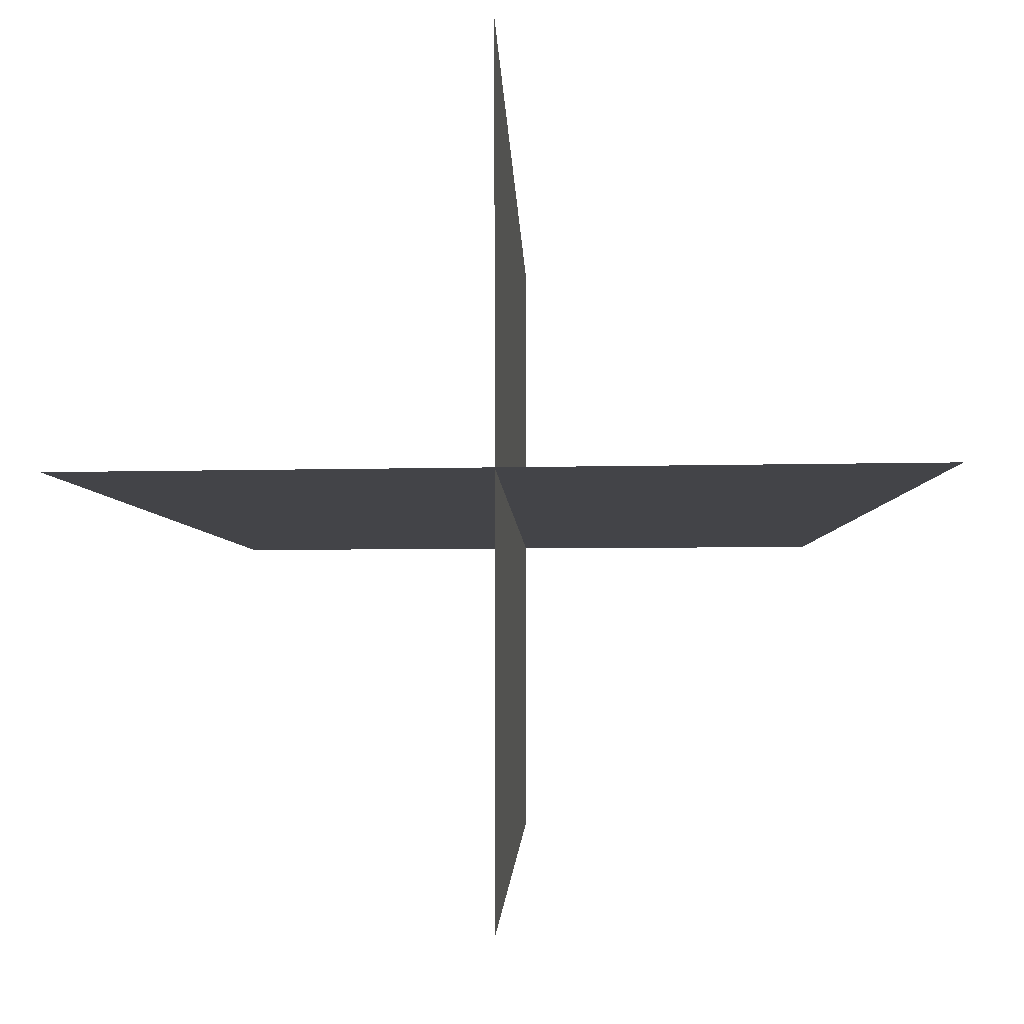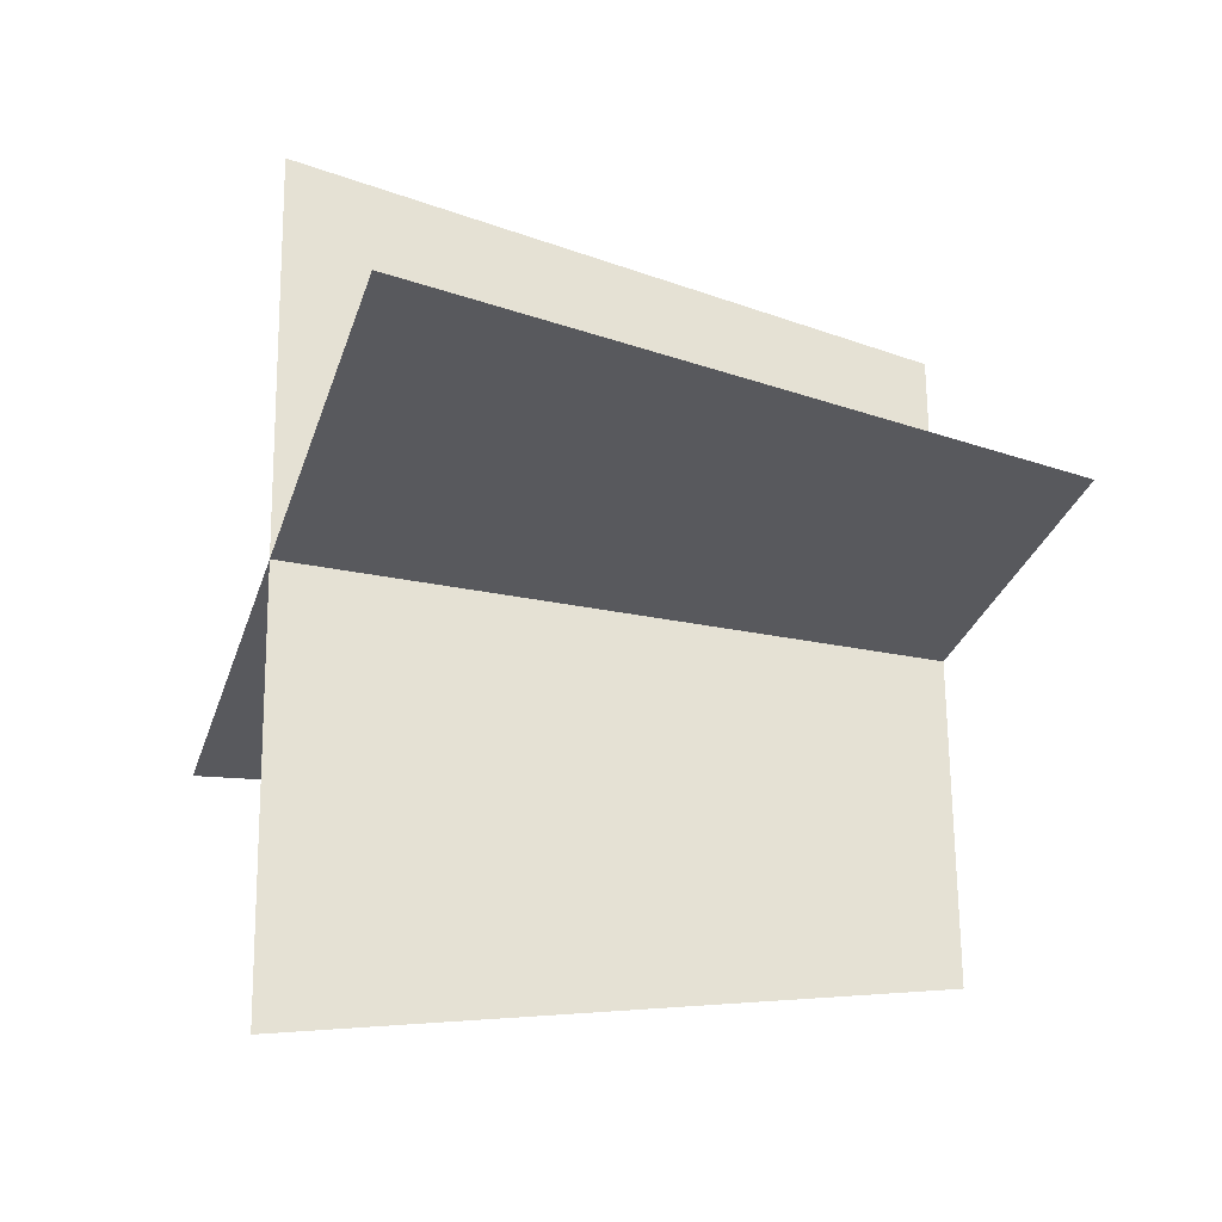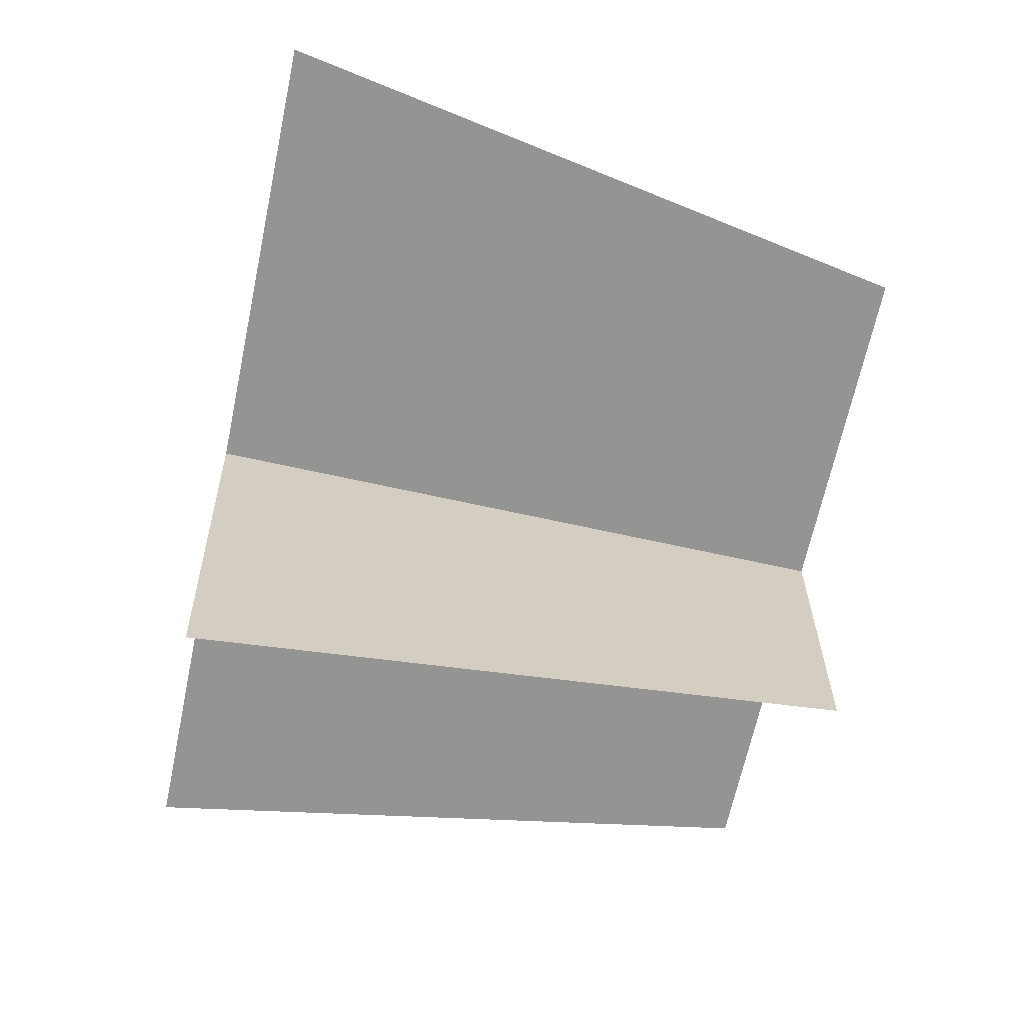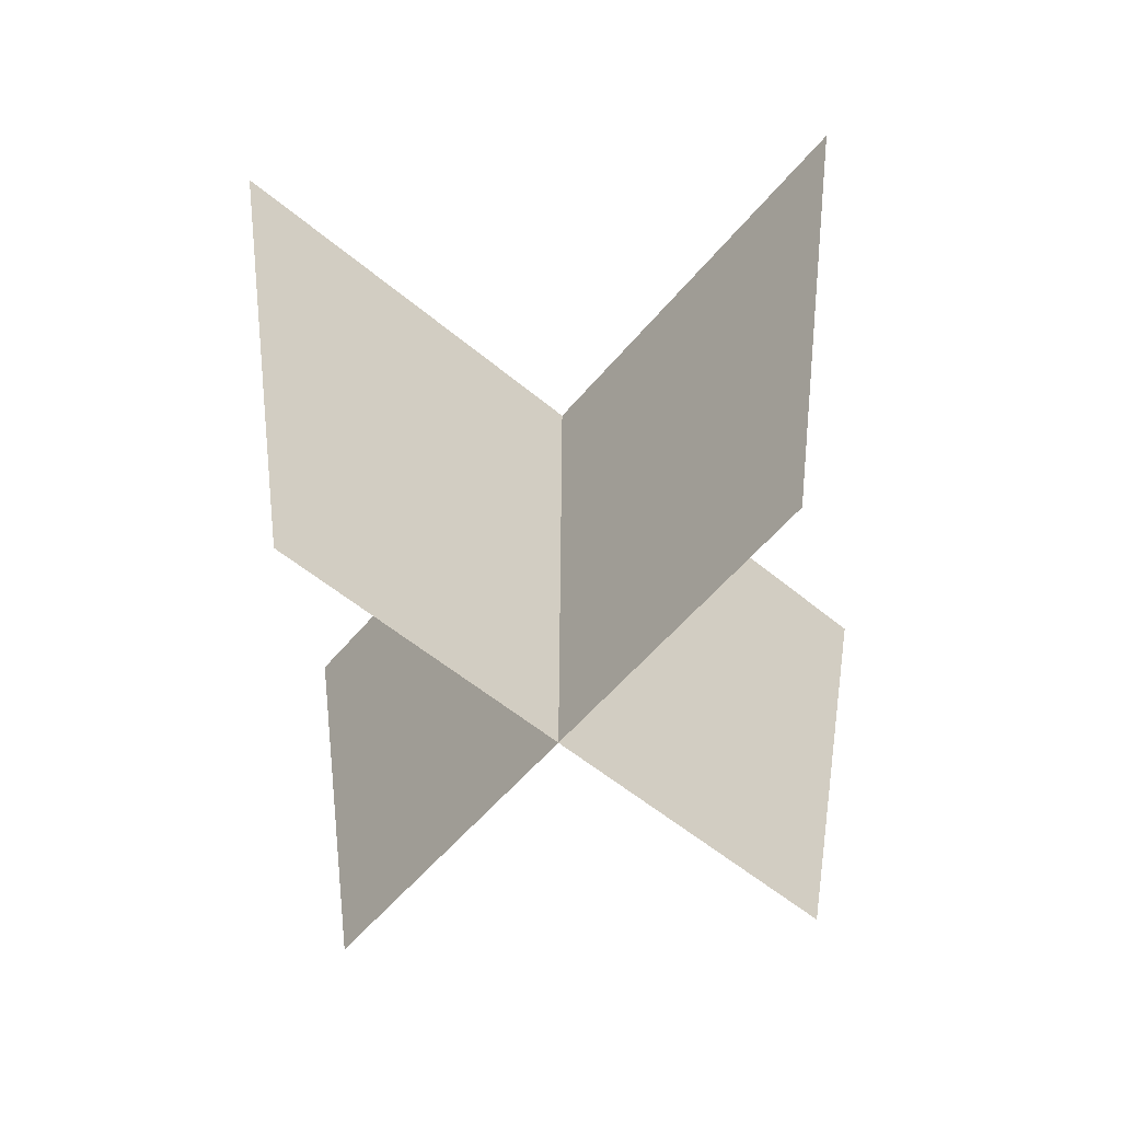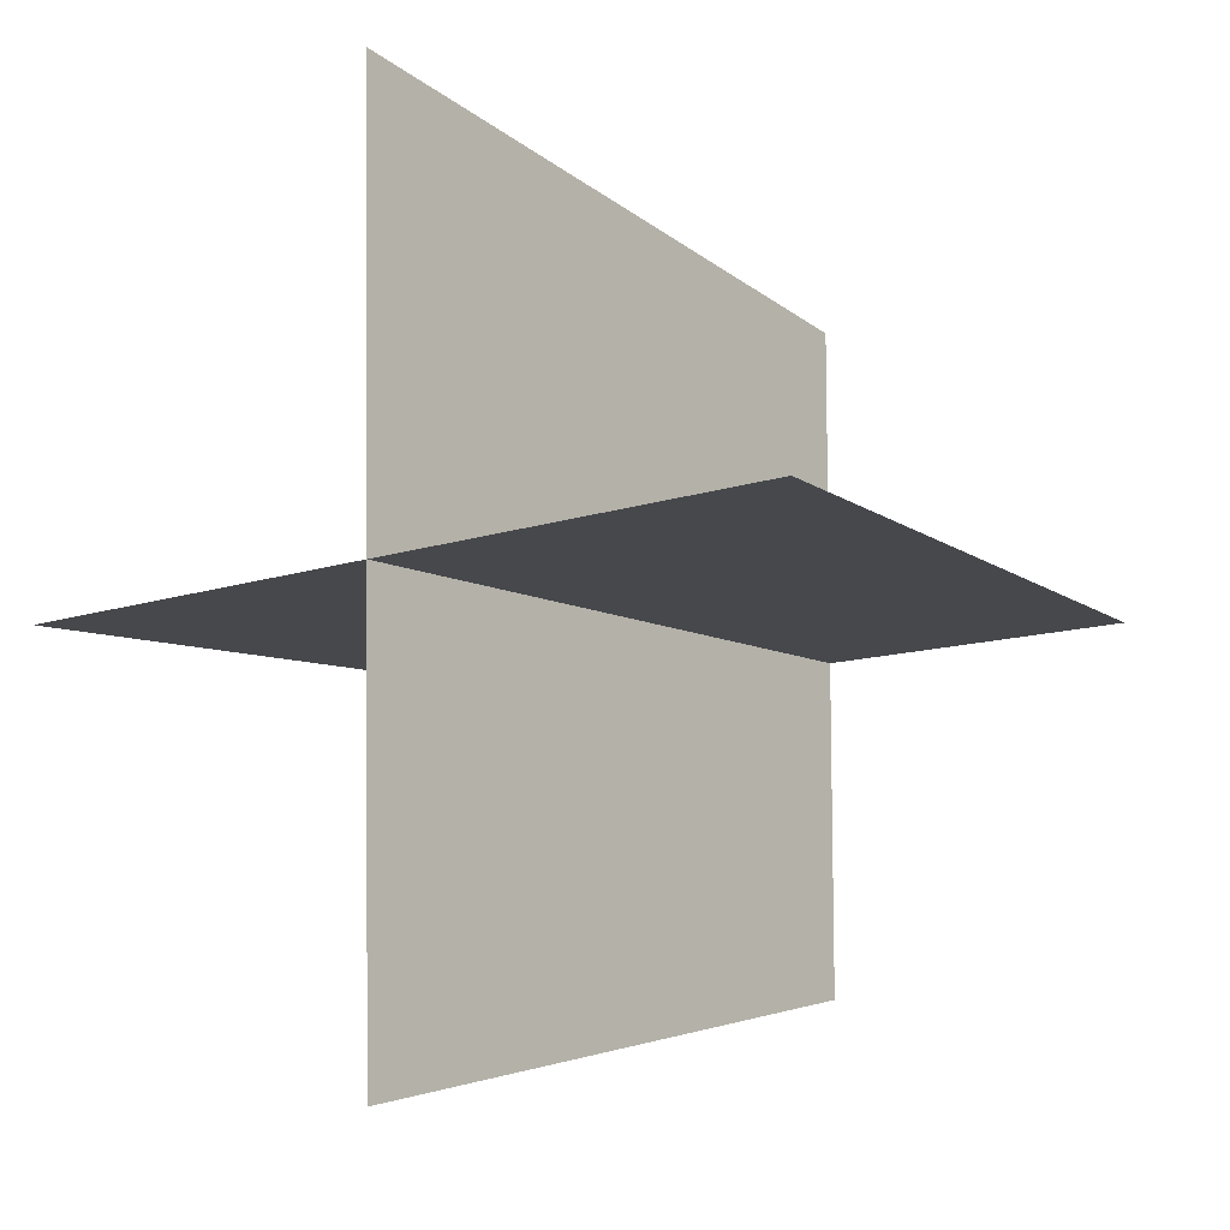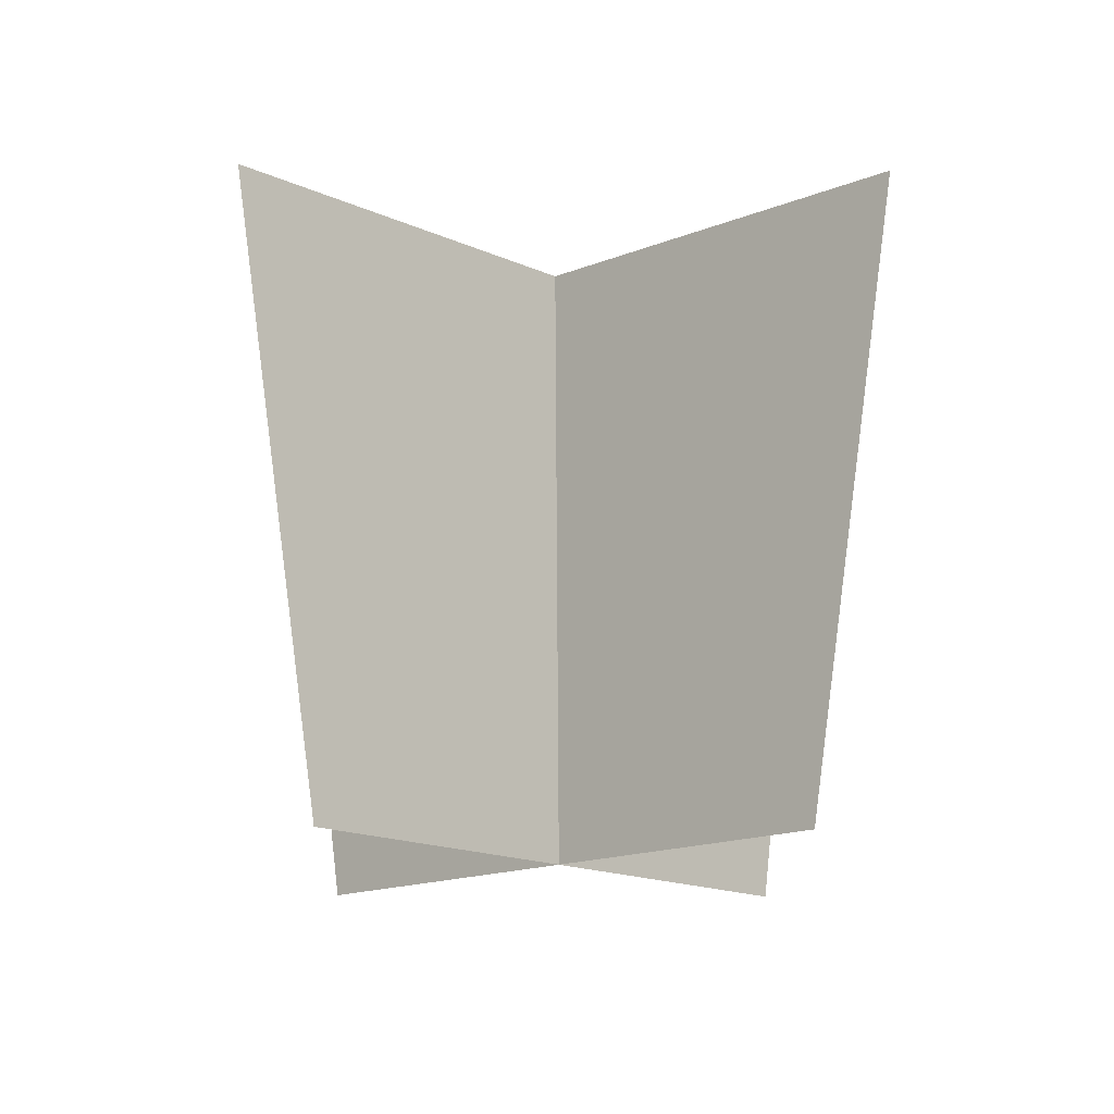
<metadata>
{"format":"obj","ext":"obj","renderer":"f3d","projection":"perspective","resolution":1024,"background":"white","views":[{"elev":-7.6,"azim":-177.2,"up":"+Z"},{"elev":-29.7,"azim":-106.9,"up":"+Z"},{"elev":-66.9,"azim":-102.7,"up":"+Z"},{"elev":-58.2,"azim":-40.1,"up":"+Y"},{"elev":-10.8,"azim":-139.6,"up":"+Z"},{"elev":-15.1,"azim":133.4,"up":"+Y"}]}
</metadata>
<code>
o
v -0.4046 0.5308 0.002935
v 0.4028 0.5128 0.002935
v -0.3045 -0.05809 0.0004531
v -0.002126 -0.05809 -0.2978
v -0.002126 -0.05809 0.3053
v 0.0003565 0.5128 -0.402
v 0.0003565 0.5308 0.4054
v 0.2987 -0.05809 0.0004531
g Geoset0
f 1 2 3
f 4 5 6
f 7 6 5
f 8 3 2

</code>
